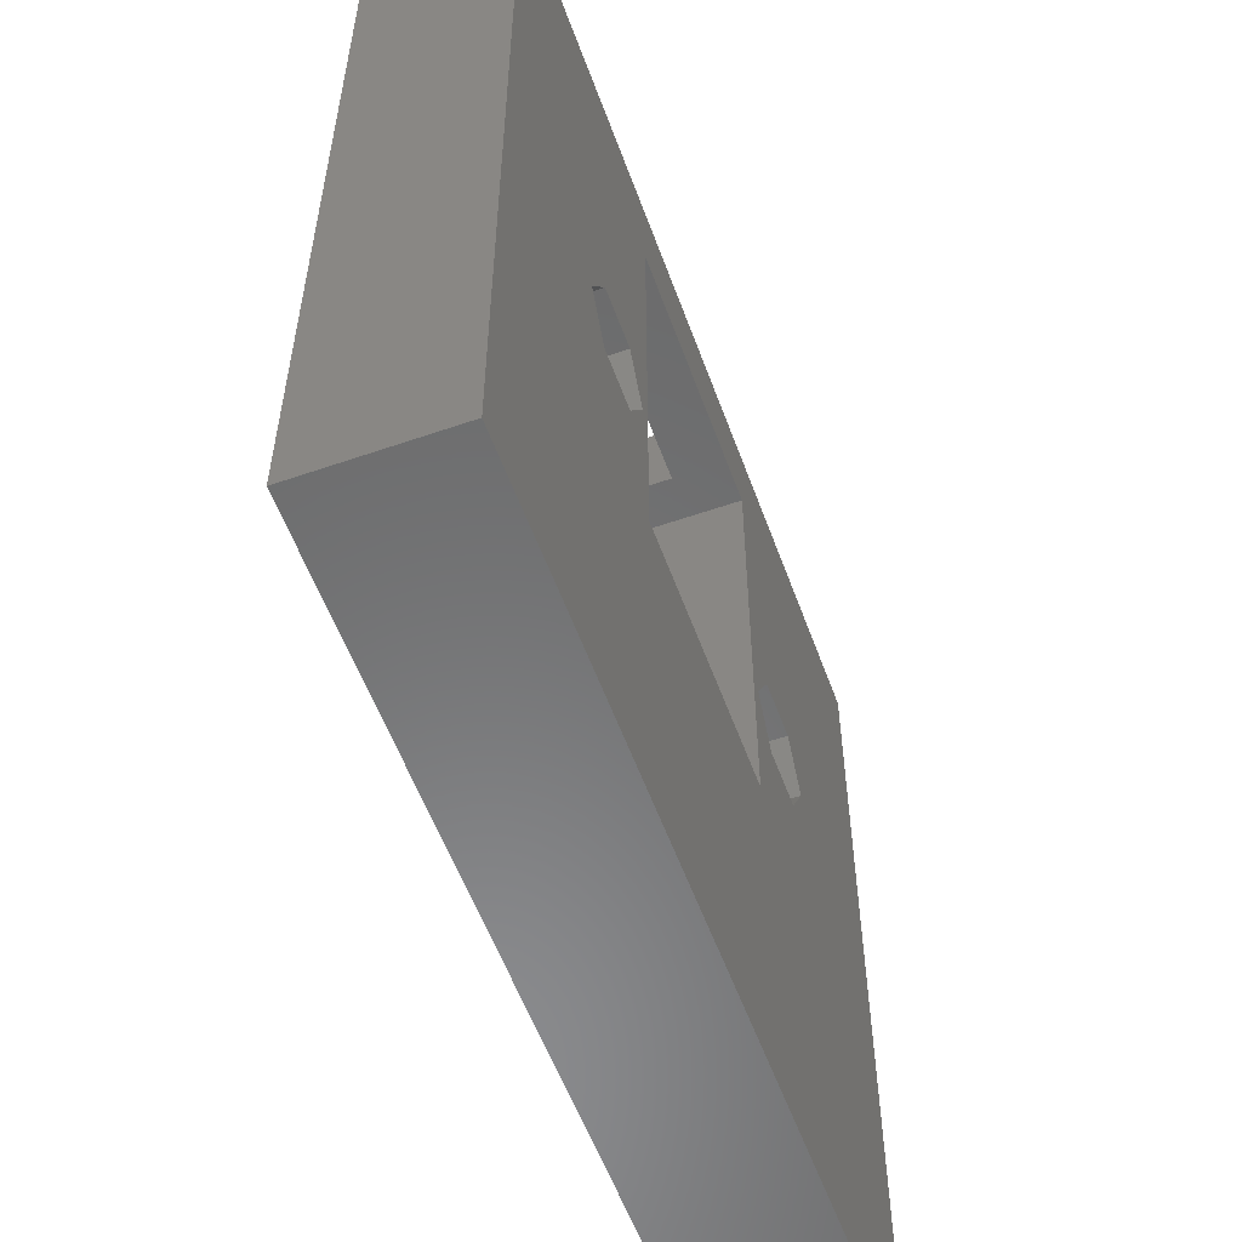
<metadata>
{"format":"stl","ext":"stl","renderer":"f3d","projection":"perspective","resolution":1024,"background":"white","views":[{"elev":-56.5,"azim":109.9,"up":"+Y"}]}
</metadata>
<code>
# stl→obj: 448 verts, 904 faces
v 25 0 0
v 25 0 8
v 25 50 8
v 25 50 0
v 35.2 28.5 0
v 36.85 25.64 0
v 42.5 20 0
v 75 0 0
v 75 0 8
v 36.91 28.3 8
v 36.93 28.2 8
v 36.95 28.1 8
v 36.98 28.01 8
v 37.01 27.91 8
v 37.05 27.82 8
v 37.1 27.73 8
v 37.15 27.64 8
v 37.21 27.56 8
v 37.27 27.48 8
v 37.33 27.4 8
v 37.4 27.33 8
v 37.48 27.27 8
v 42.5 20 8
v 45 50 3
v 36.85 31.36 0
v 42.5 45 0
v 75 50 0
v 36.9 28.5 8
v 36.9 28.6 8
v 36.9 28.4 8
v 36.91 28.7 8
v 36.93 28.8 8
v 36.95 28.9 8
v 36.98 28.99 8
v 37.01 29.09 8
v 37.05 29.18 8
v 37.1 29.27 8
v 37.15 29.36 8
v 37.21 29.44 8
v 37.27 29.52 8
v 37.33 29.6 8
v 37.4 29.67 8
v 37.48 29.73 8
v 37.56 29.79 8
v 37.64 29.85 8
v 42.5 45 8
v 45 50 8
v 35.2 28.5 4.05
v 36.85 25.64 4.05
v 36.85 31.36 4.05
v 37.1 29.27 4.05
v 36.9 28.5 4.05
v 36.9 28.4 4.05
v 36.91 28.3 4.05
v 36.9 28.6 4.05
v 36.93 28.2 4.05
v 36.91 28.7 4.05
v 36.95 28.1 4.05
v 36.93 28.8 4.05
v 36.98 28.01 4.05
v 36.95 28.9 4.05
v 37.01 27.91 4.05
v 36.98 28.99 4.05
v 37.05 27.82 4.05
v 37.01 29.09 4.05
v 37.1 27.73 4.05
v 37.05 29.18 4.05
v 40.15 25.64 0
v 37.15 27.64 4.05
v 37.21 27.56 4.05
v 37.27 27.48 4.05
v 37.33 27.4 4.05
v 37.4 27.33 4.05
v 37.48 27.27 4.05
v 37.56 27.21 4.05
v 37.64 27.15 4.05
v 37.73 27.1 4.05
v 37.82 27.05 4.05
v 37.91 27.01 4.05
v 38.01 26.98 4.05
v 38.1 26.95 4.05
v 38.2 26.93 4.05
v 38.3 26.91 4.05
v 38.4 26.9 4.05
v 38.5 26.9 4.05
v 40.15 25.64 4.05
v 40.15 31.36 0
v 40.15 31.36 4.05
v 37.15 29.36 4.05
v 37.21 29.44 4.05
v 37.27 29.52 4.05
v 37.33 29.6 4.05
v 37.4 29.67 4.05
v 37.48 29.73 4.05
v 37.56 29.79 4.05
v 37.64 29.85 4.05
v 37.73 29.9 4.05
v 37.82 29.95 4.05
v 37.91 29.99 4.05
v 38.01 30.02 4.05
v 38.1 30.05 4.05
v 38.2 30.07 4.05
v 38.3 30.09 4.05
v 38.4 30.1 4.05
v 38.5 30.1 4.05
v 37.56 27.21 8
v 37.64 27.15 8
v 37.73 27.1 8
v 37.73 29.9 8
v 37.82 27.05 8
v 37.82 29.95 8
v 37.91 27.01 8
v 37.91 29.99 8
v 38.01 26.98 8
v 38.01 30.02 8
v 38.1 26.95 8
v 38.1 30.05 8
v 38.2 26.93 8
v 38.2 30.07 8
v 38.3 26.91 8
v 38.3 30.09 8
v 38.4 26.9 8
v 38.4 30.1 8
v 38.5 26.9 8
v 38.5 30.1 8
v 38.6 26.9 4.05
v 38.6 26.9 8
v 38.6 30.1 4.05
v 38.6 30.1 8
v 38.7 26.91 4.05
v 38.7 26.91 8
v 38.7 30.09 4.05
v 38.7 30.09 8
v 38.8 26.93 4.05
v 38.8 26.93 8
v 38.8 30.07 4.05
v 38.8 30.07 8
v 38.9 26.95 4.05
v 38.9 26.95 8
v 38.9 30.05 4.05
v 38.9 30.05 8
v 38.99 26.98 4.05
v 38.99 26.98 8
v 38.99 30.02 4.05
v 38.99 30.02 8
v 39.09 27.01 4.05
v 39.09 27.01 8
v 39.09 29.99 4.05
v 39.09 29.99 8
v 39.18 27.05 4.05
v 39.18 27.05 8
v 39.18 29.95 4.05
v 39.18 29.95 8
v 39.27 27.1 4.05
v 39.27 27.1 8
v 39.27 29.9 4.05
v 39.27 29.9 8
v 39.36 27.15 4.05
v 39.36 27.15 8
v 39.36 29.85 4.05
v 39.36 29.85 8
v 39.44 27.21 4.05
v 39.44 27.21 8
v 39.44 29.79 4.05
v 39.44 29.79 8
v 39.52 27.27 4.05
v 39.52 27.27 8
v 39.52 29.73 4.05
v 39.52 29.73 8
v 39.6 27.33 4.05
v 39.6 27.33 8
v 39.6 29.67 4.05
v 39.6 29.67 8
v 39.67 27.4 8
v 39.67 27.4 4.05
v 39.67 29.6 4.05
v 39.67 29.6 8
v 39.73 27.48 8
v 39.73 27.48 4.05
v 39.73 29.52 4.05
v 39.73 29.52 8
v 39.79 27.56 8
v 39.79 27.56 4.05
v 39.79 29.44 4.05
v 39.79 29.44 8
v 39.85 27.64 8
v 39.85 27.64 4.05
v 39.85 29.36 4.05
v 39.85 29.36 8
v 39.9 27.73 8
v 39.9 27.73 4.05
v 39.9 29.27 4.05
v 39.9 29.27 8
v 39.95 27.82 8
v 39.95 27.82 4.05
v 41.8 28.5 4.05
v 39.95 29.18 4.05
v 39.95 29.18 8
v 39.99 27.91 8
v 39.99 27.91 4.05
v 39.99 29.09 4.05
v 39.99 29.09 8
v 40.02 28.01 8
v 40.02 28.01 4.05
v 40.02 28.99 4.05
v 40.02 28.99 8
v 40.05 28.1 8
v 40.05 28.1 4.05
v 40.05 28.9 4.05
v 40.05 28.9 8
v 40.07 28.2 8
v 40.07 28.2 4.05
v 40.07 28.8 4.05
v 40.07 28.8 8
v 40.09 28.3 8
v 40.09 28.3 4.05
v 40.09 28.7 4.05
v 40.09 28.7 8
v 40.1 28.4 8
v 40.1 28.4 4.05
v 40.1 28.6 4.05
v 40.1 28.6 8
v 40.1 28.5 8
v 40.1 28.5 4.05
v 41.8 28.5 0
v 57.5 20 0
v 57.5 20 8
v 45 45 3
v 55 45 3
v 57.5 45 0
v 45 45 8
v 55 50 3
v 55 45 8
v 55 50 8
v 57.5 45 8
v 75 50 8
v 58.2 28.5 0
v 59.85 25.64 0
v 63.15 25.64 0
v 59.9 28.5 8
v 59.9 28.6 8
v 59.9 28.4 8
v 59.91 28.7 8
v 59.91 28.3 8
v 59.93 28.2 8
v 59.95 28.1 8
v 59.98 28.01 8
v 60.01 27.91 8
v 60.05 27.82 8
v 60.1 27.73 8
v 60.15 27.64 8
v 60.21 27.56 8
v 60.27 27.48 8
v 60.33 27.4 8
v 60.4 27.33 8
v 60.48 27.27 8
v 60.56 27.21 8
v 60.64 27.15 8
v 60.73 27.1 8
v 60.82 27.05 8
v 60.91 27.01 8
v 61.01 26.98 8
v 61.1 26.95 8
v 61.2 26.93 8
v 61.3 26.91 8
v 61.4 26.9 8
v 61.5 26.9 8
v 61.6 26.9 8
v 61.7 26.91 8
v 61.8 26.93 8
v 61.9 26.95 8
v 61.99 26.98 8
v 62.09 27.01 8
v 62.18 27.05 8
v 62.27 27.1 8
v 62.36 27.15 8
v 62.44 27.21 8
v 62.52 27.27 8
v 59.85 31.36 0
v 63.15 31.36 0
v 59.93 28.8 8
v 59.95 28.9 8
v 59.98 28.99 8
v 60.01 29.09 8
v 60.05 29.18 8
v 60.1 29.27 8
v 60.15 29.36 8
v 60.21 29.44 8
v 60.27 29.52 8
v 60.33 29.6 8
v 60.4 29.67 8
v 60.48 29.73 8
v 60.56 29.79 8
v 60.64 29.85 8
v 60.73 29.9 8
v 60.82 29.95 8
v 60.91 29.99 8
v 61.01 30.02 8
v 61.1 30.05 8
v 61.2 30.07 8
v 61.3 30.09 8
v 61.4 30.1 8
v 61.5 30.1 8
v 61.6 30.1 8
v 61.7 30.09 8
v 61.8 30.07 8
v 61.9 30.05 8
v 61.99 30.02 8
v 62.09 29.99 8
v 62.18 29.95 8
v 62.27 29.9 8
v 58.2 28.5 4.05
v 59.85 25.64 4.05
v 59.85 31.36 4.05
v 60.1 29.27 4.05
v 59.9 28.5 4.05
v 59.9 28.4 4.05
v 59.91 28.3 4.05
v 59.9 28.6 4.05
v 59.93 28.2 4.05
v 59.91 28.7 4.05
v 59.95 28.1 4.05
v 59.93 28.8 4.05
v 59.98 28.01 4.05
v 59.95 28.9 4.05
v 60.01 27.91 4.05
v 59.98 28.99 4.05
v 60.05 27.82 4.05
v 60.01 29.09 4.05
v 60.1 27.73 4.05
v 60.05 29.18 4.05
v 60.15 27.64 4.05
v 60.21 27.56 4.05
v 60.27 27.48 4.05
v 60.33 27.4 4.05
v 60.4 27.33 4.05
v 60.48 27.27 4.05
v 60.56 27.21 4.05
v 60.64 27.15 4.05
v 60.73 27.1 4.05
v 60.82 27.05 4.05
v 60.91 27.01 4.05
v 61.01 26.98 4.05
v 61.1 26.95 4.05
v 61.2 26.93 4.05
v 61.3 26.91 4.05
v 61.4 26.9 4.05
v 61.5 26.9 4.05
v 63.15 25.64 4.05
v 63.15 31.36 4.05
v 60.15 29.36 4.05
v 60.21 29.44 4.05
v 60.27 29.52 4.05
v 60.33 29.6 4.05
v 60.4 29.67 4.05
v 60.48 29.73 4.05
v 60.56 29.79 4.05
v 60.64 29.85 4.05
v 60.73 29.9 4.05
v 60.82 29.95 4.05
v 60.91 29.99 4.05
v 61.01 30.02 4.05
v 61.1 30.05 4.05
v 61.2 30.07 4.05
v 61.3 30.09 4.05
v 61.4 30.1 4.05
v 61.5 30.1 4.05
v 61.6 26.9 4.05
v 61.6 30.1 4.05
v 61.7 26.91 4.05
v 61.7 30.09 4.05
v 61.8 26.93 4.05
v 61.8 30.07 4.05
v 61.9 26.95 4.05
v 61.9 30.05 4.05
v 61.99 26.98 4.05
v 61.99 30.02 4.05
v 62.09 27.01 4.05
v 62.09 29.99 4.05
v 62.18 27.05 4.05
v 62.18 29.95 4.05
v 62.27 27.1 4.05
v 62.27 29.9 4.05
v 62.36 27.15 4.05
v 62.36 29.85 4.05
v 62.36 29.85 8
v 62.44 27.21 4.05
v 62.44 29.79 4.05
v 62.44 29.79 8
v 62.52 27.27 4.05
v 62.52 29.73 4.05
v 62.52 29.73 8
v 62.6 27.33 4.05
v 62.6 27.33 8
v 62.6 29.67 4.05
v 62.6 29.67 8
v 62.67 27.4 8
v 62.67 27.4 4.05
v 62.67 29.6 4.05
v 62.67 29.6 8
v 62.73 27.48 8
v 62.73 27.48 4.05
v 62.73 29.52 4.05
v 62.73 29.52 8
v 62.79 27.56 8
v 62.79 27.56 4.05
v 62.79 29.44 4.05
v 62.79 29.44 8
v 62.85 27.64 8
v 62.85 27.64 4.05
v 62.85 29.36 4.05
v 62.85 29.36 8
v 62.9 27.73 8
v 62.9 27.73 4.05
v 62.9 29.27 4.05
v 62.9 29.27 8
v 62.95 27.82 8
v 62.95 27.82 4.05
v 64.8 28.5 4.05
v 62.95 29.18 4.05
v 62.95 29.18 8
v 62.99 27.91 8
v 62.99 27.91 4.05
v 62.99 29.09 4.05
v 62.99 29.09 8
v 63.02 28.01 8
v 63.02 28.01 4.05
v 63.02 28.99 4.05
v 63.02 28.99 8
v 63.05 28.1 8
v 63.05 28.1 4.05
v 63.05 28.9 4.05
v 63.05 28.9 8
v 63.07 28.2 8
v 63.07 28.2 4.05
v 63.07 28.8 4.05
v 63.07 28.8 8
v 63.09 28.3 8
v 63.09 28.3 4.05
v 63.09 28.7 4.05
v 63.09 28.7 8
v 63.1 28.4 8
v 63.1 28.4 4.05
v 63.1 28.6 4.05
v 63.1 28.6 8
v 63.1 28.5 8
v 63.1 28.5 4.05
v 64.8 28.5 0
f 1 2 3
f 1 4 5
f 1 3 4
f 1 5 6
f 1 6 7
f 1 7 8
f 1 8 9
f 1 9 2
f 2 10 3
f 2 11 10
f 2 12 11
f 2 13 12
f 2 14 13
f 2 15 14
f 2 16 15
f 2 17 16
f 2 18 17
f 2 19 18
f 2 20 19
f 2 21 20
f 2 22 21
f 2 23 22
f 2 9 23
f 4 3 24
f 4 25 5
f 4 26 25
f 4 24 27
f 4 27 26
f 3 28 29
f 3 30 28
f 3 29 31
f 3 10 30
f 3 31 32
f 3 32 33
f 3 33 34
f 3 34 35
f 3 35 36
f 3 36 37
f 3 37 38
f 3 38 39
f 3 39 40
f 3 40 41
f 3 41 42
f 3 42 43
f 3 43 44
f 3 44 45
f 3 45 46
f 3 46 47
f 3 47 24
f 5 48 49
f 5 49 6
f 5 25 48
f 48 25 50
f 48 50 51
f 48 52 53
f 48 53 54
f 48 55 52
f 48 54 56
f 48 57 55
f 48 56 58
f 48 59 57
f 48 58 60
f 48 61 59
f 48 60 62
f 48 63 61
f 48 62 64
f 48 65 63
f 48 64 66
f 48 67 65
f 48 66 49
f 48 51 67
f 6 49 68
f 6 68 7
f 49 66 69
f 49 69 70
f 49 70 71
f 49 71 72
f 49 72 73
f 49 73 74
f 49 74 75
f 49 75 76
f 49 76 77
f 49 77 78
f 49 78 79
f 49 79 80
f 49 80 81
f 49 81 82
f 49 82 83
f 49 83 84
f 49 84 85
f 49 85 86
f 49 86 68
f 25 87 88
f 25 88 50
f 25 26 87
f 50 89 51
f 50 90 89
f 50 91 90
f 50 92 91
f 50 93 92
f 50 94 93
f 50 95 94
f 50 96 95
f 50 97 96
f 50 98 97
f 50 99 98
f 50 100 99
f 50 101 100
f 50 102 101
f 50 103 102
f 50 104 103
f 50 105 104
f 50 88 105
f 52 28 30
f 52 30 53
f 52 55 28
f 28 55 29
f 53 30 10
f 53 10 54
f 55 57 29
f 29 57 31
f 54 10 11
f 54 11 56
f 57 59 31
f 31 59 32
f 56 11 12
f 56 12 58
f 59 61 32
f 32 61 33
f 58 12 13
f 58 13 60
f 61 63 33
f 33 63 34
f 60 13 14
f 60 14 62
f 63 65 34
f 34 65 35
f 62 14 15
f 62 15 64
f 65 67 35
f 35 67 36
f 64 15 16
f 64 16 66
f 67 51 36
f 36 51 37
f 66 16 17
f 66 17 69
f 51 89 37
f 37 89 38
f 69 17 18
f 69 18 70
f 89 90 38
f 38 90 39
f 70 18 19
f 70 19 71
f 90 91 39
f 39 91 40
f 71 19 20
f 71 20 72
f 91 92 40
f 40 92 41
f 72 20 21
f 72 21 73
f 92 93 42
f 92 42 41
f 73 21 74
f 21 22 74
f 93 94 43
f 93 43 42
f 74 22 75
f 22 106 75
f 22 23 106
f 94 95 44
f 94 44 43
f 75 106 76
f 106 107 76
f 106 23 107
f 95 96 45
f 95 45 44
f 76 107 77
f 107 108 77
f 107 23 108
f 96 97 109
f 96 109 45
f 45 109 46
f 77 108 78
f 108 110 78
f 108 23 110
f 97 98 111
f 97 111 109
f 109 111 46
f 78 110 79
f 110 112 79
f 110 23 112
f 98 99 113
f 98 113 111
f 111 113 46
f 79 112 80
f 112 114 80
f 112 23 114
f 99 100 115
f 99 115 113
f 113 115 46
f 80 114 81
f 114 116 81
f 114 23 116
f 100 101 117
f 100 117 115
f 115 117 46
f 81 116 82
f 116 118 82
f 116 23 118
f 101 102 119
f 101 119 117
f 117 119 46
f 82 118 83
f 118 120 83
f 118 23 120
f 102 103 121
f 102 121 119
f 119 121 46
f 83 120 84
f 120 122 84
f 120 23 122
f 103 104 123
f 103 123 121
f 121 123 46
f 84 122 85
f 122 124 85
f 122 23 124
f 104 105 125
f 104 125 123
f 123 125 46
f 85 124 126
f 85 126 86
f 124 127 126
f 124 23 127
f 105 128 129
f 105 129 125
f 105 88 128
f 125 129 46
f 126 127 130
f 126 130 86
f 127 131 130
f 127 23 131
f 128 132 133
f 128 133 129
f 128 88 132
f 129 133 46
f 130 131 134
f 130 134 86
f 131 135 134
f 131 23 135
f 132 136 137
f 132 137 133
f 132 88 136
f 133 137 46
f 134 135 138
f 134 138 86
f 135 139 138
f 135 23 139
f 136 140 141
f 136 141 137
f 136 88 140
f 137 141 46
f 138 139 142
f 138 142 86
f 139 143 142
f 139 23 143
f 140 144 145
f 140 145 141
f 140 88 144
f 141 145 46
f 142 143 146
f 142 146 86
f 143 147 146
f 143 23 147
f 144 148 149
f 144 149 145
f 144 88 148
f 145 149 46
f 146 147 150
f 146 150 86
f 147 151 150
f 147 23 151
f 148 152 153
f 148 153 149
f 148 88 152
f 149 153 46
f 150 151 154
f 150 154 86
f 151 155 154
f 151 23 155
f 152 156 157
f 152 157 153
f 152 88 156
f 153 157 46
f 154 155 158
f 154 158 86
f 155 159 158
f 155 23 159
f 156 160 161
f 156 161 157
f 156 88 160
f 157 161 46
f 158 159 162
f 158 162 86
f 159 163 162
f 159 23 163
f 160 164 165
f 160 165 161
f 160 88 164
f 161 165 46
f 162 163 166
f 162 166 86
f 163 167 166
f 163 23 167
f 164 168 169
f 164 169 165
f 164 88 168
f 165 169 46
f 166 167 170
f 166 170 86
f 167 171 170
f 167 23 171
f 168 172 173
f 168 173 169
f 168 88 172
f 169 173 46
f 170 171 174
f 170 175 86
f 170 174 175
f 171 23 174
f 172 176 177
f 172 177 173
f 172 88 176
f 173 177 46
f 175 174 178
f 175 179 86
f 175 178 179
f 174 23 178
f 176 180 177
f 176 88 180
f 177 180 181
f 177 181 46
f 179 178 182
f 179 183 86
f 179 182 183
f 178 23 182
f 180 184 181
f 180 88 184
f 181 184 185
f 181 185 46
f 183 182 186
f 183 187 86
f 183 186 187
f 182 23 186
f 184 188 185
f 184 88 188
f 185 188 189
f 185 189 46
f 187 186 190
f 187 191 86
f 187 190 191
f 186 23 190
f 188 192 189
f 188 88 192
f 189 192 193
f 189 193 46
f 191 190 194
f 191 195 196
f 191 194 195
f 191 196 86
f 190 23 194
f 192 197 193
f 192 88 196
f 192 196 197
f 193 197 198
f 193 198 46
f 195 194 199
f 195 200 196
f 195 199 200
f 194 23 199
f 197 201 198
f 197 196 201
f 198 201 202
f 198 202 46
f 200 199 203
f 200 204 196
f 200 203 204
f 199 23 203
f 201 205 202
f 201 196 205
f 202 205 206
f 202 206 46
f 204 203 207
f 204 208 196
f 204 207 208
f 203 23 207
f 205 209 206
f 205 196 209
f 206 209 210
f 206 210 46
f 208 207 211
f 208 212 196
f 208 211 212
f 207 23 211
f 209 213 210
f 209 196 213
f 210 213 214
f 210 214 46
f 212 211 215
f 212 216 196
f 212 215 216
f 211 23 215
f 213 217 214
f 213 196 217
f 214 217 218
f 214 218 46
f 216 215 219
f 216 220 196
f 216 219 220
f 215 23 219
f 217 221 218
f 217 196 221
f 218 221 222
f 218 222 23
f 218 23 46
f 220 219 223
f 220 224 196
f 220 223 224
f 219 23 223
f 221 224 222
f 221 196 224
f 222 224 223
f 222 223 23
f 68 86 196
f 68 225 7
f 68 196 225
f 87 225 88
f 87 26 225
f 88 225 196
f 225 26 7
f 7 23 226
f 7 26 23
f 7 226 8
f 23 26 46
f 23 227 226
f 23 9 227
f 26 228 46
f 26 229 228
f 26 230 229
f 26 27 230
f 46 228 231
f 46 231 47
f 228 24 231
f 228 229 24
f 231 24 47
f 24 229 232
f 24 232 27
f 229 233 234
f 229 234 232
f 229 230 235
f 229 235 233
f 233 235 234
f 232 234 236
f 232 236 27
f 234 235 236
f 226 227 235
f 226 230 237
f 226 235 230
f 226 237 238
f 226 238 239
f 226 239 8
f 227 240 241
f 227 242 240
f 227 241 243
f 227 244 242
f 227 243 235
f 227 245 244
f 227 246 245
f 227 247 246
f 227 248 247
f 227 249 248
f 227 250 249
f 227 251 250
f 227 252 251
f 227 253 252
f 227 254 253
f 227 255 254
f 227 256 255
f 227 257 256
f 227 258 257
f 227 259 258
f 227 260 259
f 227 261 260
f 227 262 261
f 227 263 262
f 227 264 263
f 227 265 264
f 227 266 265
f 227 267 266
f 227 268 267
f 227 269 268
f 227 270 269
f 227 271 270
f 227 272 271
f 227 273 272
f 227 274 273
f 227 275 274
f 227 276 275
f 227 277 276
f 227 278 277
f 227 9 278
f 230 279 237
f 230 280 279
f 230 27 280
f 235 243 281
f 235 281 282
f 235 282 283
f 235 283 284
f 235 284 285
f 235 285 286
f 235 286 287
f 235 287 288
f 235 288 289
f 235 289 290
f 235 290 291
f 235 291 292
f 235 292 293
f 235 293 294
f 235 294 295
f 235 295 296
f 235 296 297
f 235 297 298
f 235 298 299
f 235 299 300
f 235 300 301
f 235 301 302
f 235 302 303
f 235 303 304
f 235 304 305
f 235 305 306
f 235 306 307
f 235 307 308
f 235 308 309
f 235 309 310
f 235 310 311
f 235 311 236
f 237 312 313
f 237 313 238
f 237 279 312
f 312 279 314
f 312 314 315
f 312 316 317
f 312 317 318
f 312 319 316
f 312 318 320
f 312 321 319
f 312 320 322
f 312 323 321
f 312 322 324
f 312 325 323
f 312 324 326
f 312 327 325
f 312 326 328
f 312 329 327
f 312 328 330
f 312 331 329
f 312 330 313
f 312 315 331
f 238 313 239
f 313 330 332
f 313 332 333
f 313 333 334
f 313 334 335
f 313 335 336
f 313 336 337
f 313 337 338
f 313 338 339
f 313 339 340
f 313 340 341
f 313 341 342
f 313 342 343
f 313 343 344
f 313 344 345
f 313 345 346
f 313 346 347
f 313 347 348
f 313 348 349
f 313 349 239
f 279 280 350
f 279 350 314
f 314 351 315
f 314 352 351
f 314 353 352
f 314 354 353
f 314 355 354
f 314 356 355
f 314 357 356
f 314 358 357
f 314 359 358
f 314 360 359
f 314 361 360
f 314 362 361
f 314 363 362
f 314 364 363
f 314 365 364
f 314 366 365
f 314 367 366
f 314 350 367
f 316 240 242
f 316 242 317
f 316 319 240
f 240 319 241
f 317 242 244
f 317 244 318
f 319 321 241
f 241 321 243
f 318 244 245
f 318 245 320
f 321 323 243
f 243 323 281
f 320 245 246
f 320 246 322
f 323 325 281
f 281 325 282
f 322 246 247
f 322 247 324
f 325 327 282
f 282 327 283
f 324 247 248
f 324 248 326
f 327 329 283
f 283 329 284
f 326 248 249
f 326 249 328
f 329 331 284
f 284 331 285
f 328 249 250
f 328 250 330
f 331 315 285
f 285 315 286
f 330 250 251
f 330 251 332
f 315 351 286
f 286 351 287
f 332 251 252
f 332 252 333
f 351 352 287
f 287 352 288
f 333 252 253
f 333 253 334
f 352 353 288
f 288 353 289
f 334 253 254
f 334 254 335
f 353 354 289
f 289 354 290
f 335 254 255
f 335 255 336
f 354 355 291
f 354 291 290
f 336 255 337
f 255 256 337
f 355 356 292
f 355 292 291
f 337 256 338
f 256 257 338
f 356 357 293
f 356 293 292
f 338 257 339
f 257 258 339
f 357 358 294
f 357 294 293
f 339 258 340
f 258 259 340
f 358 359 295
f 358 295 294
f 340 259 341
f 259 260 341
f 359 360 296
f 359 296 295
f 341 260 342
f 260 261 342
f 360 361 297
f 360 297 296
f 342 261 343
f 261 262 343
f 361 362 298
f 361 298 297
f 343 262 344
f 262 263 344
f 362 363 299
f 362 299 298
f 344 263 345
f 263 264 345
f 363 364 300
f 363 300 299
f 345 264 346
f 264 265 346
f 364 365 301
f 364 301 300
f 346 265 347
f 265 266 347
f 365 366 302
f 365 302 301
f 347 266 348
f 266 267 348
f 366 367 303
f 366 303 302
f 348 267 368
f 348 368 349
f 267 268 368
f 367 369 304
f 367 304 303
f 367 350 369
f 368 268 370
f 368 370 349
f 268 269 370
f 369 371 305
f 369 305 304
f 369 350 371
f 370 269 372
f 370 372 349
f 269 270 372
f 371 373 306
f 371 306 305
f 371 350 373
f 372 270 374
f 372 374 349
f 270 271 374
f 373 375 307
f 373 307 306
f 373 350 375
f 374 271 376
f 374 376 349
f 271 272 376
f 375 377 308
f 375 308 307
f 375 350 377
f 376 272 378
f 376 378 349
f 272 273 378
f 377 379 309
f 377 309 308
f 377 350 379
f 378 273 380
f 378 380 349
f 273 274 380
f 379 381 310
f 379 310 309
f 379 350 381
f 380 274 382
f 380 382 349
f 274 275 382
f 381 383 311
f 381 311 310
f 381 350 383
f 382 275 384
f 382 384 349
f 275 276 384
f 383 385 386
f 383 386 311
f 383 350 385
f 311 386 236
f 384 276 387
f 384 387 349
f 276 277 387
f 385 388 389
f 385 389 386
f 385 350 388
f 386 389 236
f 387 277 390
f 387 390 349
f 277 278 390
f 388 391 392
f 388 392 389
f 388 350 391
f 389 392 236
f 390 278 393
f 390 393 349
f 278 394 393
f 278 9 394
f 391 395 396
f 391 396 392
f 391 350 395
f 392 396 236
f 393 394 397
f 393 398 349
f 393 397 398
f 394 9 397
f 395 399 400
f 395 400 396
f 395 350 399
f 396 400 236
f 398 397 401
f 398 402 349
f 398 401 402
f 397 9 401
f 399 403 400
f 399 350 403
f 400 403 404
f 400 404 236
f 402 401 405
f 402 406 349
f 402 405 406
f 401 9 405
f 403 407 404
f 403 350 407
f 404 407 408
f 404 408 236
f 406 405 409
f 406 410 349
f 406 409 410
f 405 9 409
f 407 411 408
f 407 350 411
f 408 411 412
f 408 412 236
f 410 409 413
f 410 414 349
f 410 413 414
f 409 9 413
f 411 415 412
f 411 350 415
f 412 415 416
f 412 416 236
f 414 413 417
f 414 418 419
f 414 417 418
f 414 419 349
f 413 9 417
f 415 420 416
f 415 350 419
f 415 419 420
f 416 420 421
f 416 421 236
f 418 417 422
f 418 423 419
f 418 422 423
f 417 9 422
f 420 424 421
f 420 419 424
f 421 424 425
f 421 425 236
f 423 422 426
f 423 427 419
f 423 426 427
f 422 9 426
f 424 428 425
f 424 419 428
f 425 428 429
f 425 429 236
f 427 426 430
f 427 431 419
f 427 430 431
f 426 9 430
f 428 432 429
f 428 419 432
f 429 432 433
f 429 433 236
f 431 430 434
f 431 435 419
f 431 434 435
f 430 9 434
f 432 436 433
f 432 419 436
f 433 436 437
f 433 437 236
f 435 434 438
f 435 439 419
f 435 438 439
f 434 9 438
f 436 440 437
f 436 419 440
f 437 440 441
f 437 441 236
f 439 438 442
f 439 443 419
f 439 442 443
f 438 9 236
f 438 236 442
f 440 444 441
f 440 419 444
f 441 444 445
f 441 445 236
f 443 442 446
f 443 447 419
f 443 446 447
f 442 236 446
f 444 447 445
f 444 419 447
f 445 447 446
f 445 446 236
f 239 349 419
f 239 448 8
f 239 419 448
f 280 448 350
f 280 27 448
f 350 448 419
f 448 27 8
f 8 27 9
f 9 27 236

</code>
